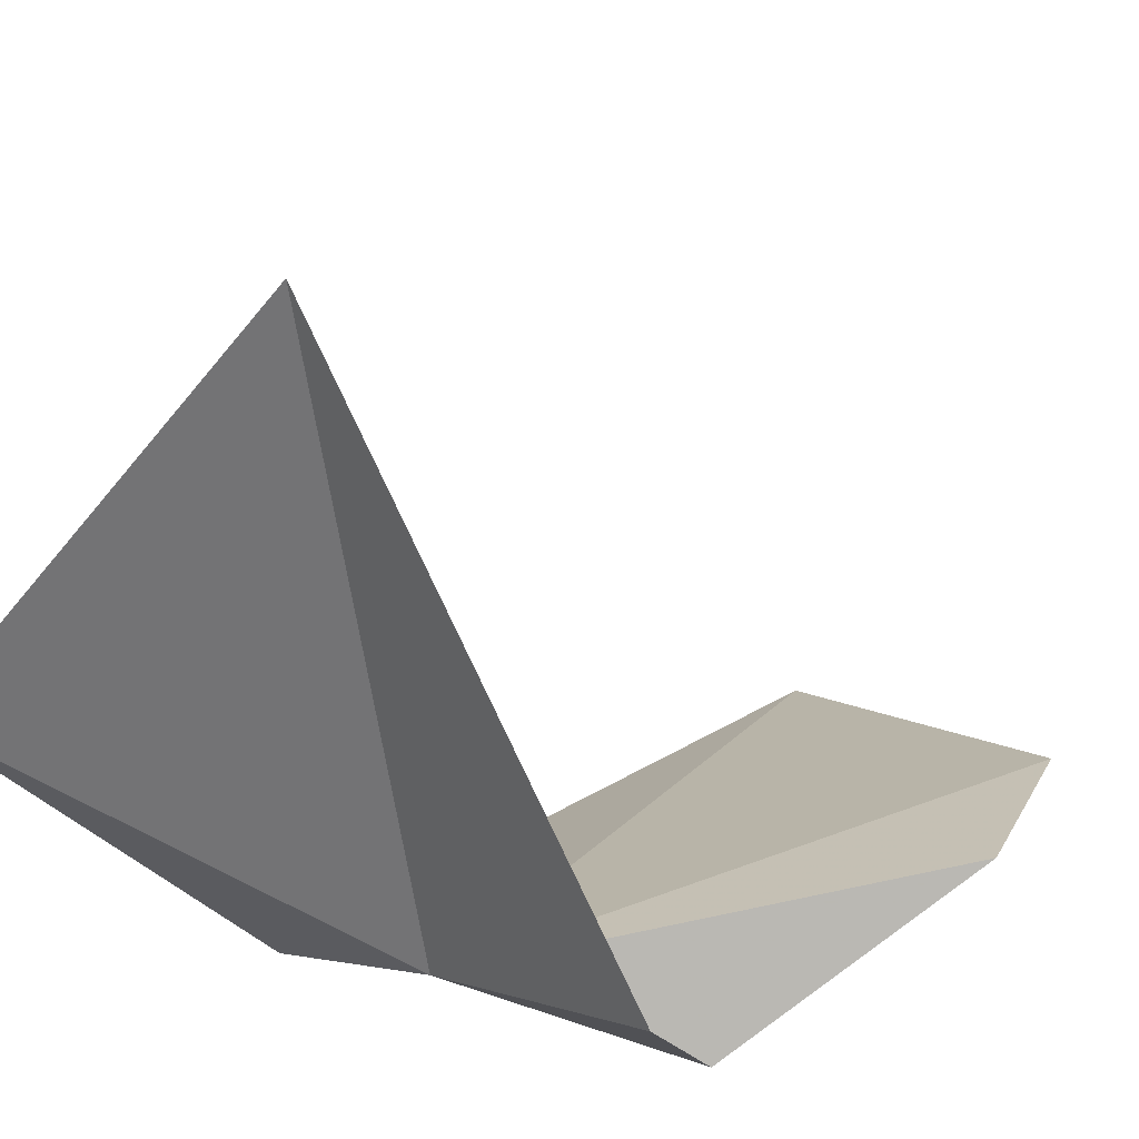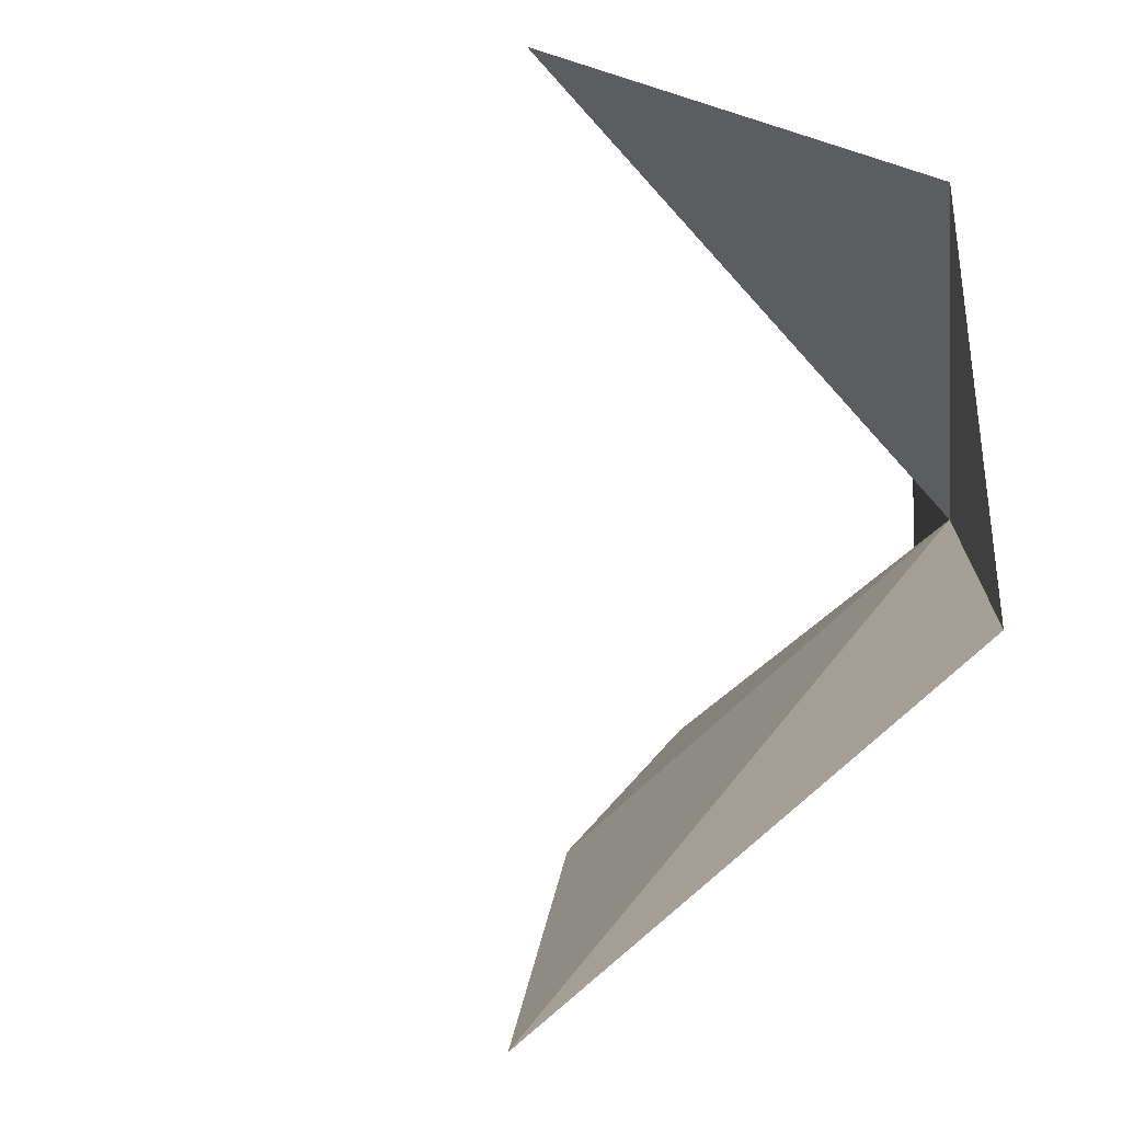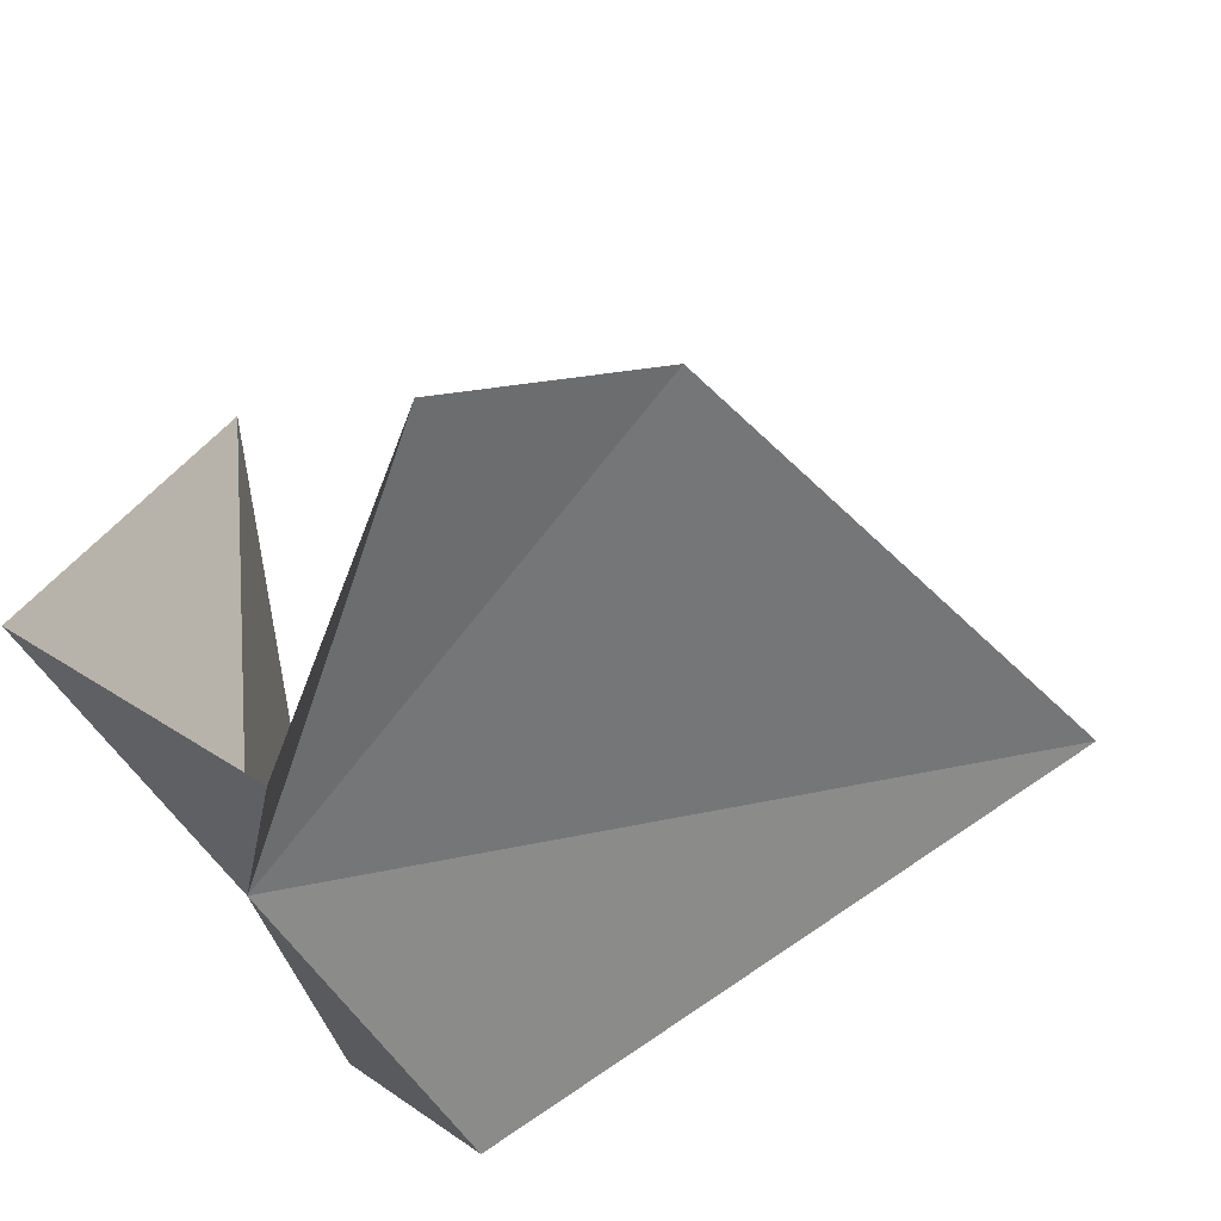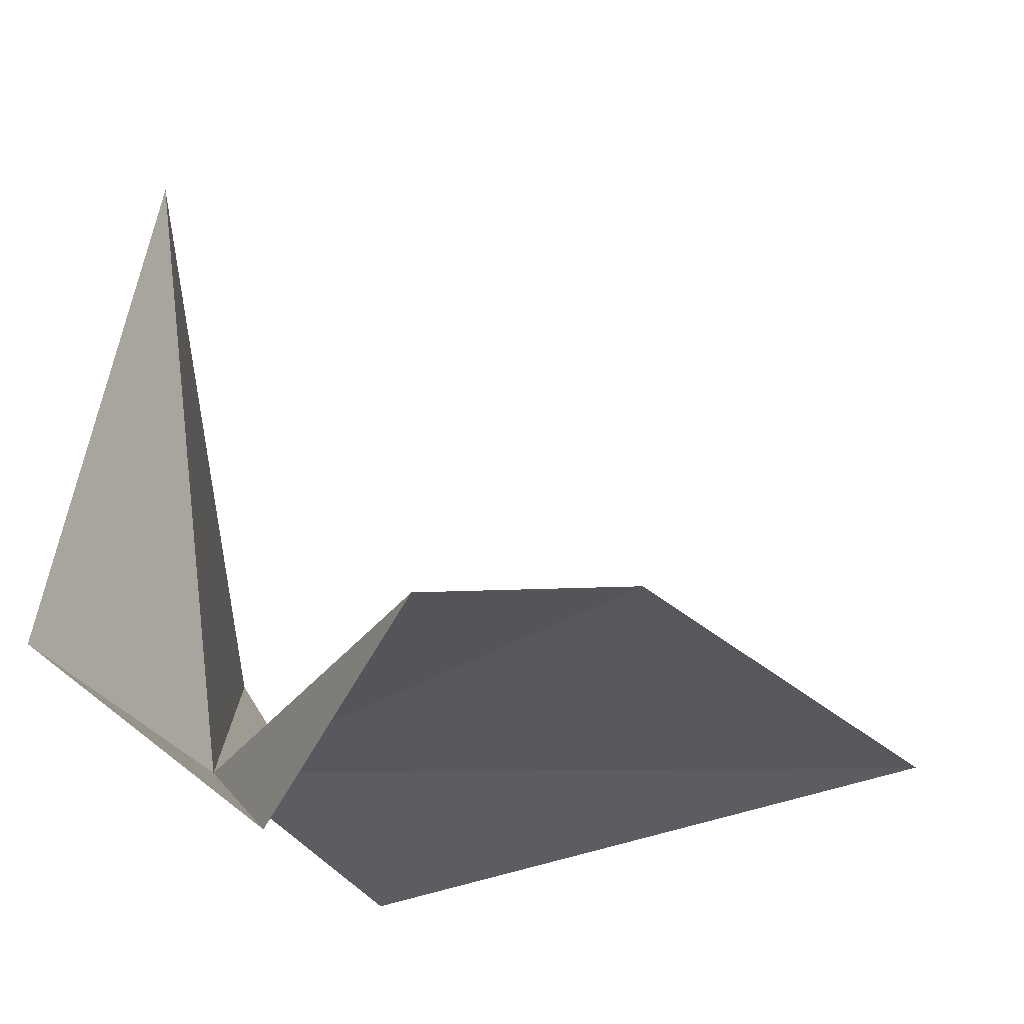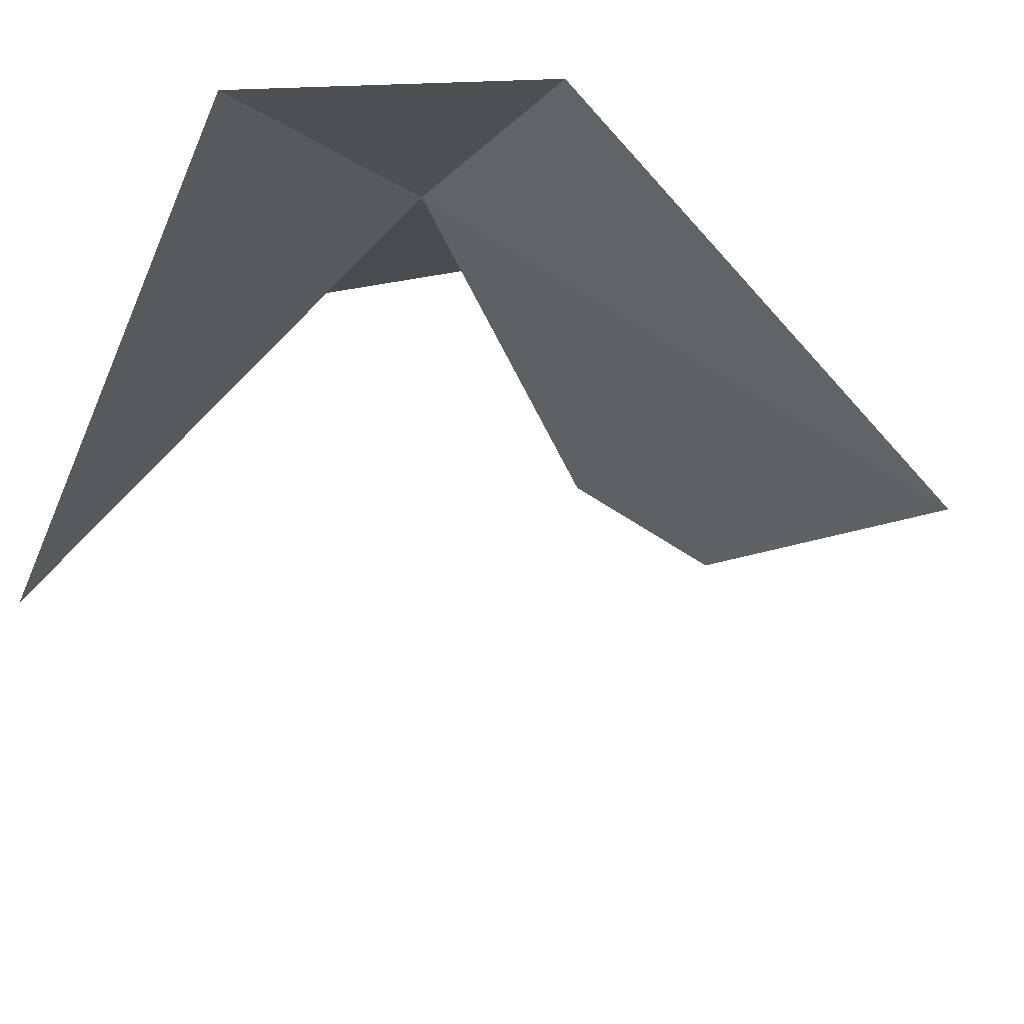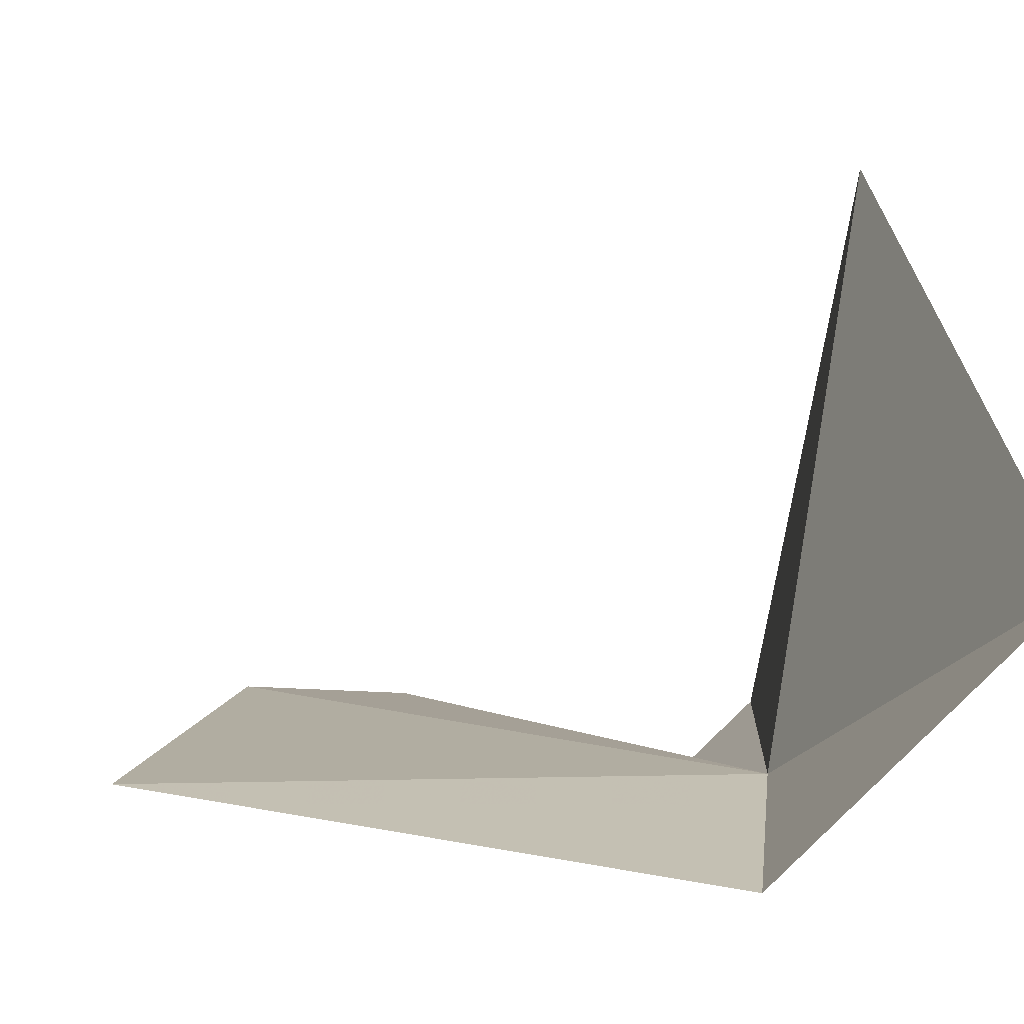
<metadata>
{"format":"obj","ext":"obj","renderer":"f3d","projection":"perspective","resolution":1024,"background":"white","views":[{"elev":23.1,"azim":121.0,"up":"+Y"},{"elev":77.7,"azim":-49.2,"up":"+Z"},{"elev":-42.4,"azim":-162.7,"up":"+Y"},{"elev":-13.2,"azim":-170.3,"up":"+Y"},{"elev":75.0,"azim":-146.9,"up":"+Z"},{"elev":-5.7,"azim":-18.2,"up":"+Y"}]}
</metadata>
<code>
v 8.779 -0.5865 19.2
v 10.86 14.63 20.62
v 11.13 1.413 12.7
v 11.19 3.371 30.43
v 6.151 -2.54 14.04
v 6.018 -3.263 25.14
v 2.045 1.647 9.733
v -2.53 1.756 10.43
v -7.647 -0.8323 19.18
f 1 3 2
f 1 2 4
f 1 5 3
f 1 4 6
f 1 7 5
f 1 8 7
f 1 9 8
f 1 6 9

</code>
